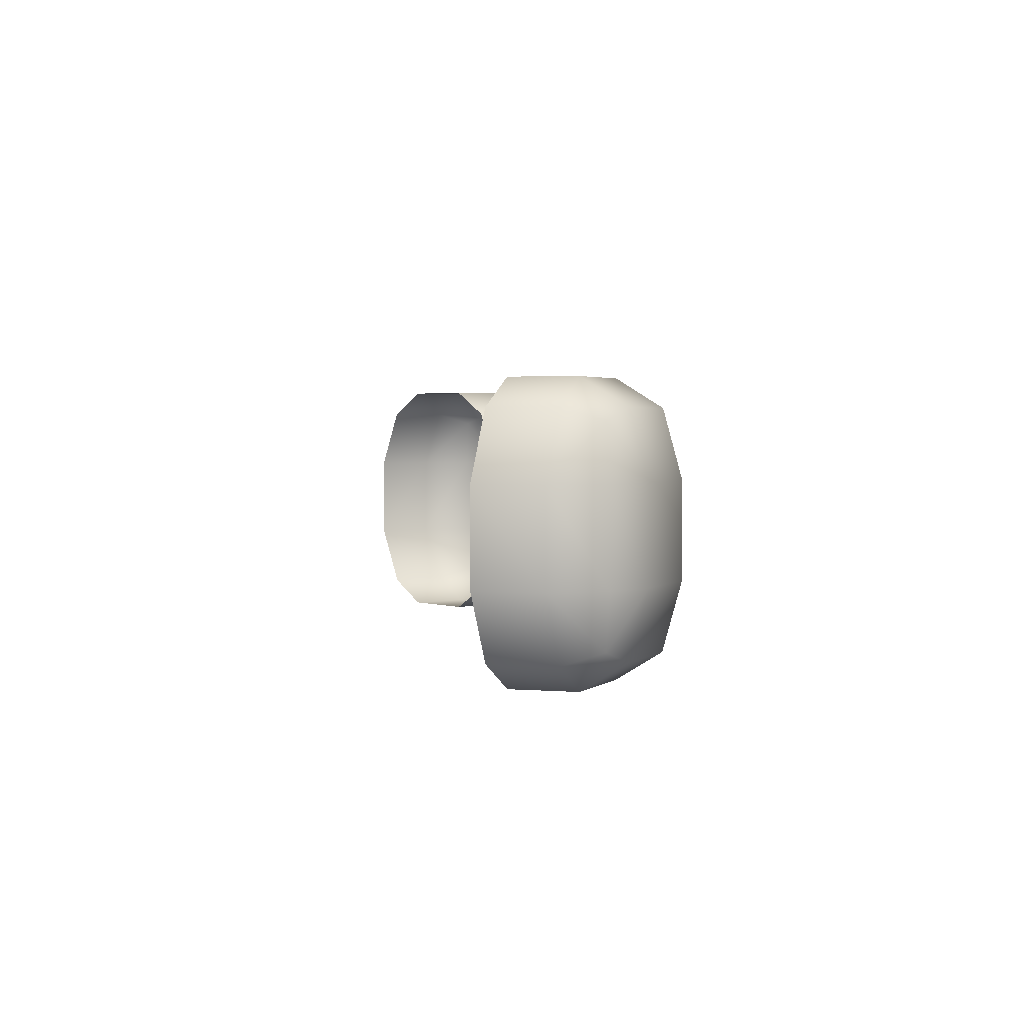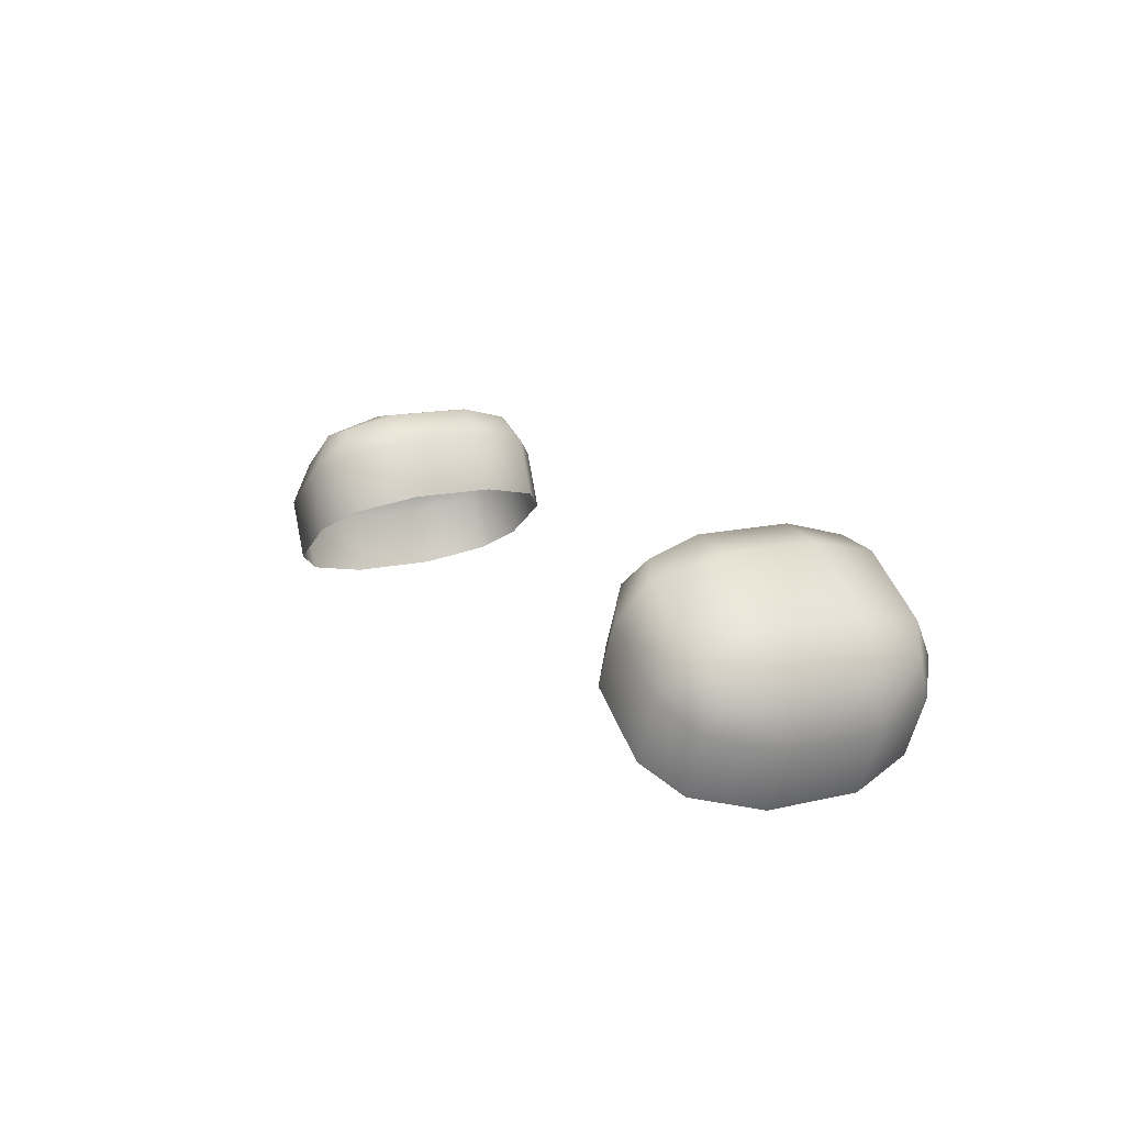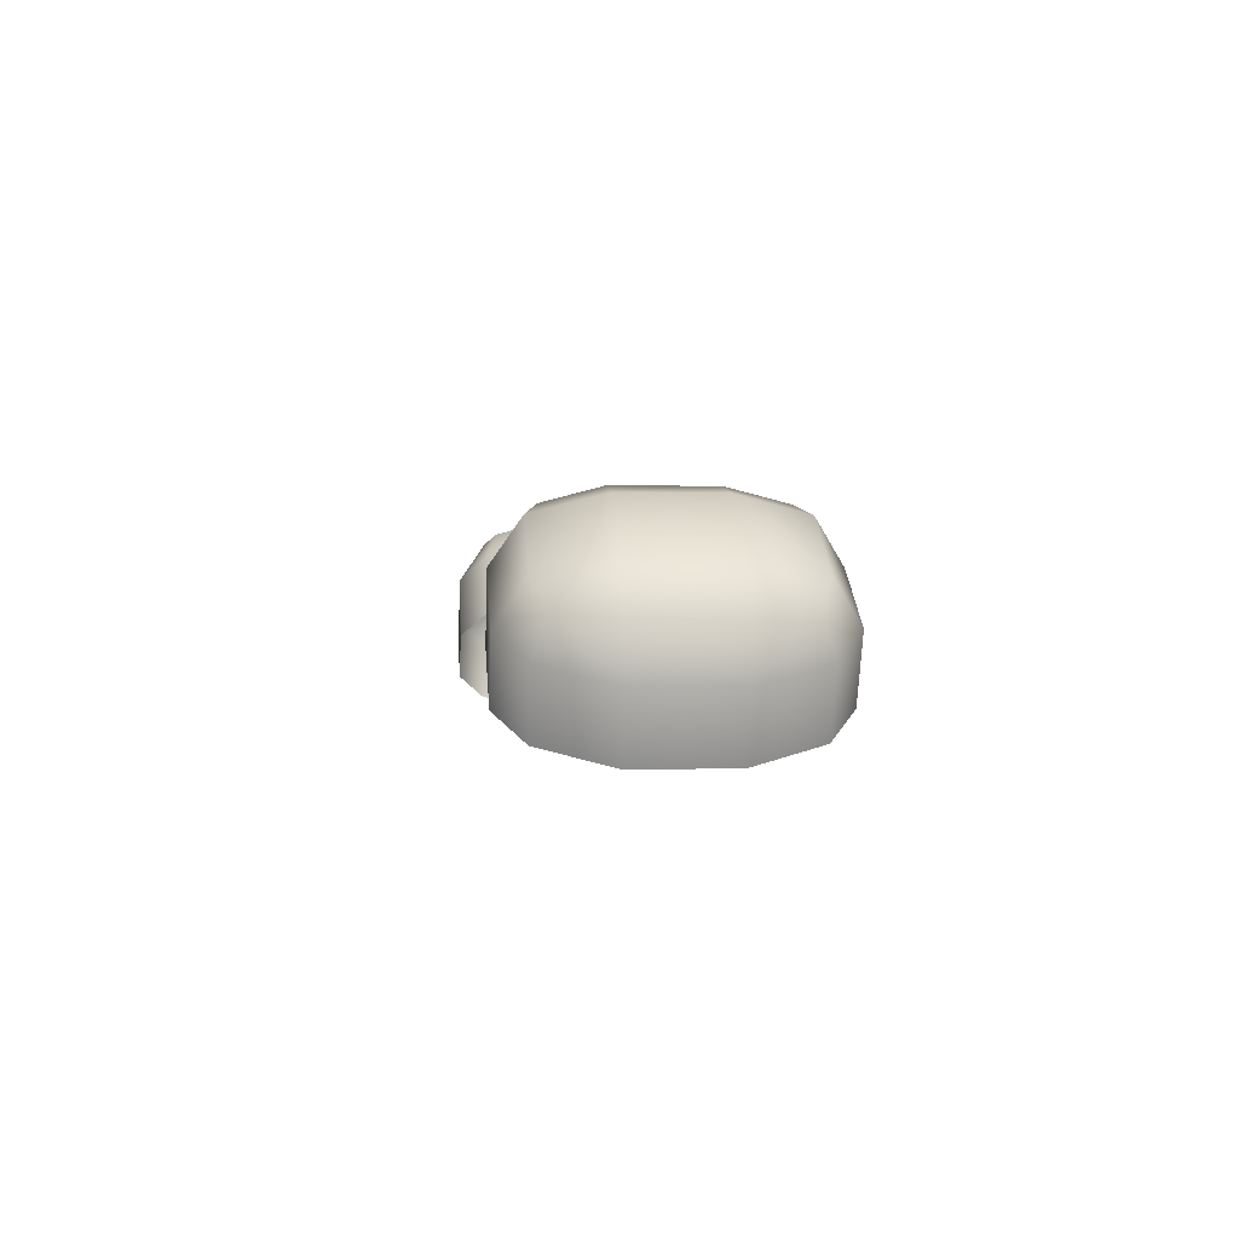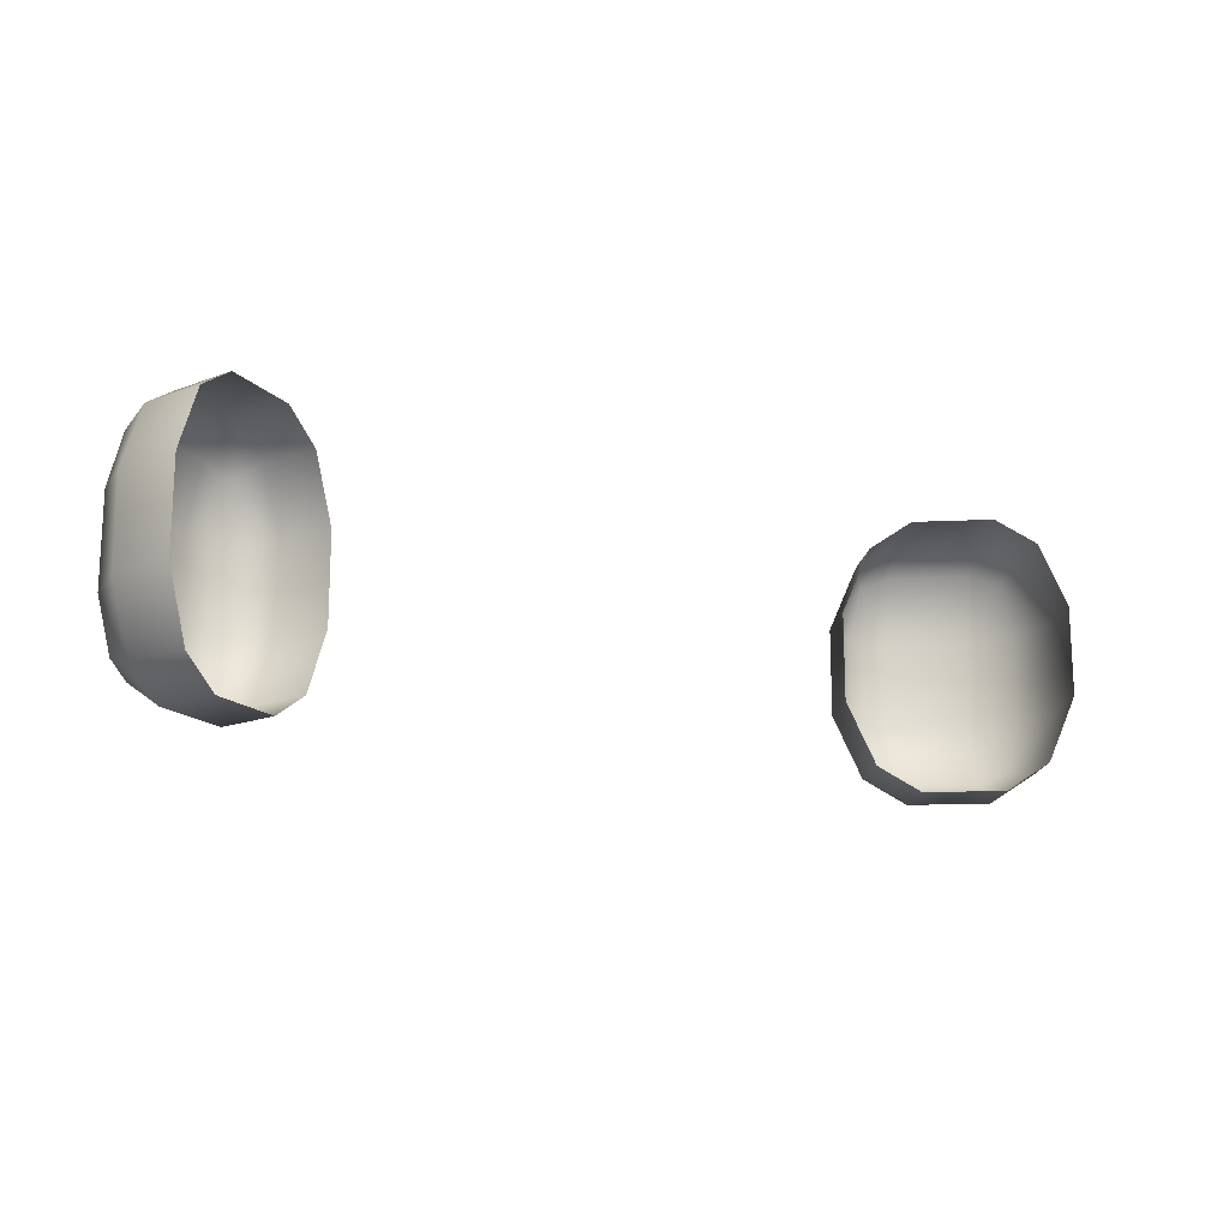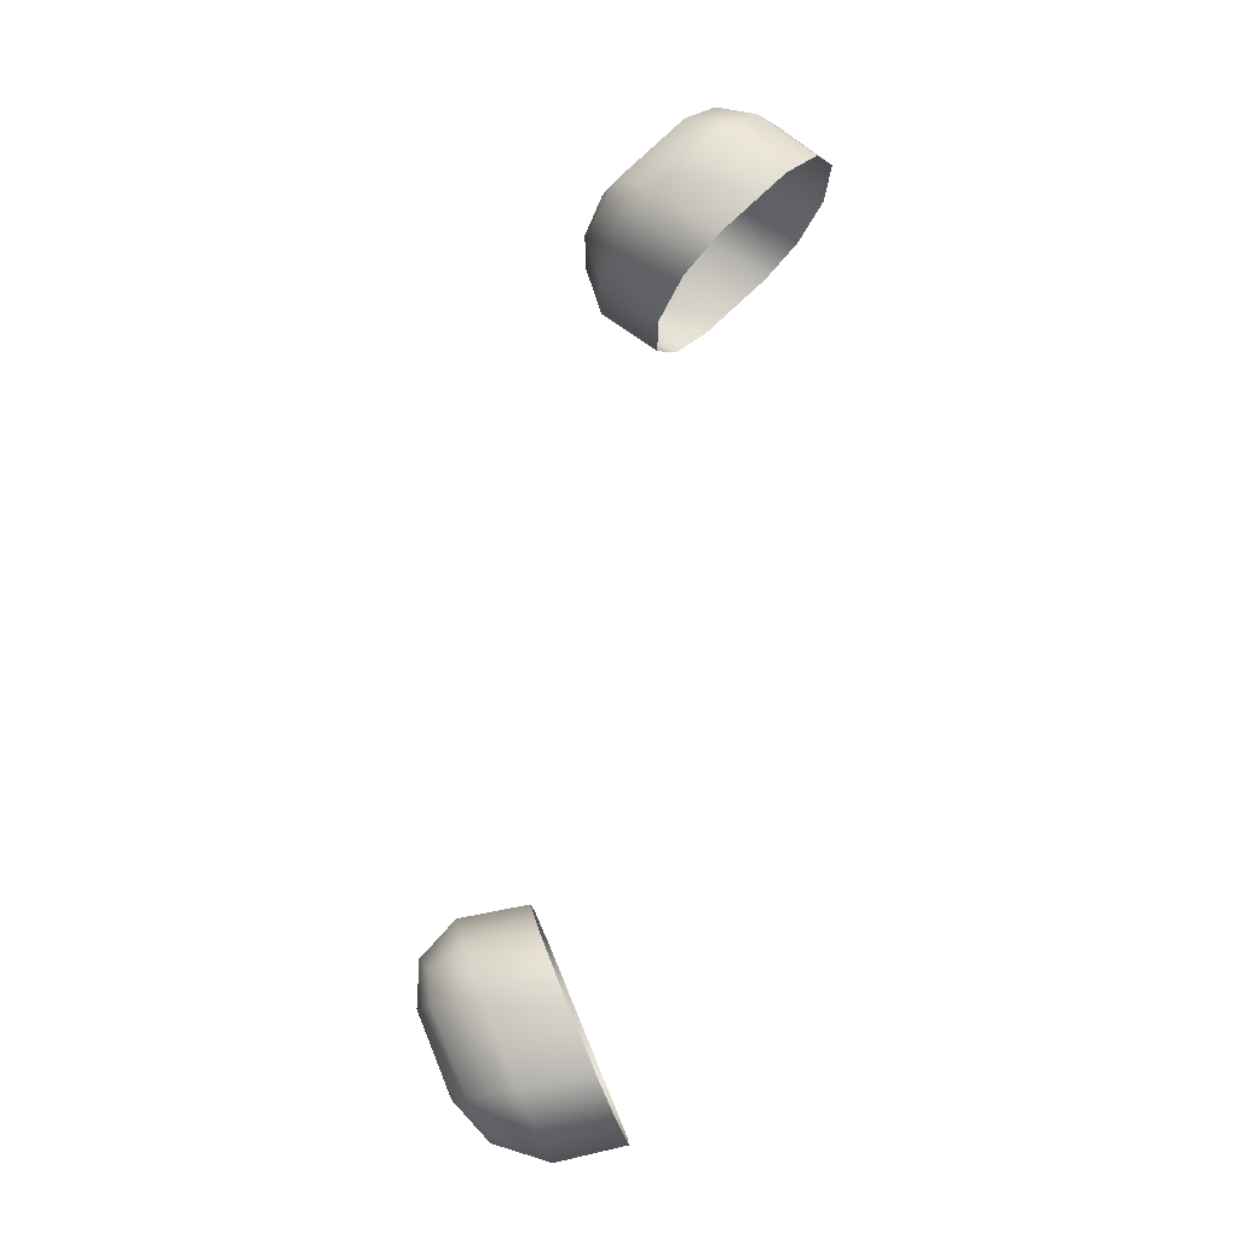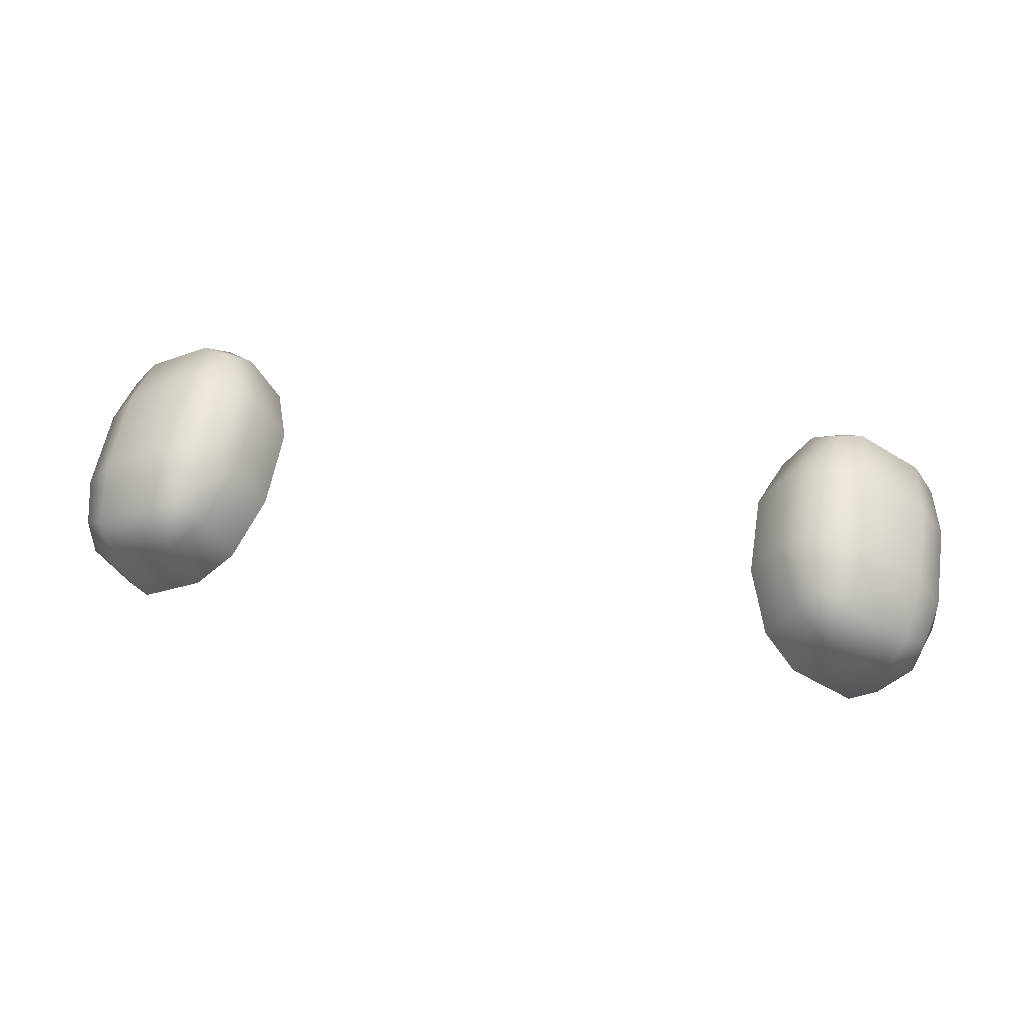
<metadata>
{"format":"obj","ext":"obj","renderer":"f3d","projection":"perspective","resolution":1024,"background":"white","views":[{"elev":2.7,"azim":-98.7,"up":"+Y"},{"elev":14.1,"azim":-117.5,"up":"+Z"},{"elev":0.3,"azim":84.1,"up":"+Z"},{"elev":-16.0,"azim":151.0,"up":"+Y"},{"elev":79.3,"azim":102.1,"up":"+Y"},{"elev":57.3,"azim":9.5,"up":"+Z"}]}
</metadata>
<code>
o character_skeleton_minion_eyes_broken_Cube.7648
v 0.1279 -0.02135 0.002099
v 0.1557 -0.06494 -0.01679
v 0.159 0.02135 0.04157
v 0.151 0.05217 0.02288
v 0.1624 0.04652 0.0348
v 0.1757 0.05217 0.0302
v 0.14 0.02135 0.0304
v 0.1677 0.06494 0.01151
v 0.179 0.02135 0.03795
v 0.151 -0.05217 0.02288
v 0.159 -0.02135 0.04157
v 0.1624 -0.04652 0.0348
v 0.1757 -0.05217 0.0302
v 0.14 -0.02135 0.0304
v 0.179 -0.02135 0.03795
v 0.1677 -0.06494 0.01151
v 0.139 -0.05217 -0.005428
v 0.1557 0.06494 -0.01679
v 0.1279 0.02135 0.002099
v 0.139 0.05217 -0.005428
v 0.1998 -0.06494 -0.01035
v 0.2267 -0.02135 -0.02924
v 0.2111 -0.02135 0.01609
v 0.2162 -0.05217 -0.02171
v 0.2181 -0.04652 -0.003114
v 0.2244 -0.02135 -0.003018
v 0.2078 -0.05217 0.008346
v 0.1998 0.06494 -0.01035
v 0.2111 0.02135 0.01609
v 0.2267 0.02135 -0.02924
v 0.2078 0.05217 0.008346
v 0.2181 0.04652 -0.003114
v 0.2244 0.02135 -0.003018
v 0.2162 0.05217 -0.02171
v 0.1873 -0.06494 -0.03865
v 0.2135 -0.02135 -0.05754
v 0.2033 -0.05217 -0.05001
v 0.1875 0.06494 -0.03865
v 0.2135 0.02135 -0.05754
v 0.2033 0.05217 -0.05001
v -0.2135 -0.02135 -0.05754
v -0.1872 -0.06494 -0.03865
v -0.2244 0.02135 -0.003018
v -0.2162 0.05217 -0.02171
v -0.2181 0.04652 -0.003114
v -0.2078 0.05217 0.008346
v -0.2267 0.02135 -0.02924
v -0.1998 0.06494 -0.01035
v -0.2111 0.02135 0.01609
v -0.2162 -0.05217 -0.02171
v -0.2244 -0.02135 -0.003018
v -0.2181 -0.04652 -0.003114
v -0.2078 -0.05217 0.008346
v -0.2267 -0.02135 -0.02924
v -0.2111 -0.02135 0.01609
v -0.1998 -0.06494 -0.01035
v -0.2033 -0.05217 -0.05001
v -0.1875 0.06494 -0.03865
v -0.2134 0.02135 -0.05754
v -0.2033 0.05217 -0.05001
v -0.1677 -0.06494 0.01151
v -0.14 -0.02135 0.0304
v -0.179 -0.02135 0.03795
v -0.151 -0.05217 0.02288
v -0.1624 -0.04652 0.0348
v -0.159 -0.02135 0.04157
v -0.1757 -0.05217 0.0302
v -0.1677 0.06494 0.01151
v -0.179 0.02135 0.03795
v -0.14 0.02135 0.0304
v -0.1757 0.05217 0.0302
v -0.1624 0.04652 0.0348
v -0.159 0.02135 0.04157
v -0.151 0.05217 0.02288
v -0.1557 -0.06494 -0.01679
v -0.1279 -0.02135 0.002099
v -0.139 -0.05217 -0.005428
v -0.1557 0.06494 -0.01679
v -0.1279 0.02135 0.002099
v -0.139 0.05217 -0.005428
f 17 10 14 1
f 30 34 32 33
f 2 16 10 17
f 11 3 7 14
f 7 3 5 4
f 22 26 25 24
f 8 4 5 6
f 15 11 12 13
f 9 6 5 3
f 16 13 12 10
f 23 29 9 15
f 36 39 30 22
f 38 18 8 28
f 8 18 20 4
f 29 33 32 31
f 28 31 32 34
f 15 9 3 11
f 21 24 25 27
f 23 27 25 26
f 14 7 19 1
f 14 10 12 11
f 4 20 19 7
f 21 35 37 24
f 24 37 36 22
f 38 28 34 40
f 40 34 30 39
f 29 23 26 33
f 33 26 22 30
f 16 21 27 13
f 13 27 23 15
f 28 8 6 31
f 31 6 9 29
f 2 35 21 16
f 57 50 54 41
f 70 74 72 73
f 42 56 50 57
f 51 43 47 54
f 47 43 45 44
f 62 66 65 64
f 48 44 45 46
f 55 51 52 53
f 49 46 45 43
f 56 53 52 50
f 63 69 49 55
f 76 79 70 62
f 78 58 48 68
f 48 58 60 44
f 69 73 72 71
f 68 71 72 74
f 55 49 43 51
f 61 64 65 67
f 63 67 65 66
f 54 47 59 41
f 54 50 52 51
f 44 60 59 47
f 61 75 77 64
f 64 77 76 62
f 78 68 74 80
f 80 74 70 79
f 69 63 66 73
f 73 66 62 70
f 56 61 67 53
f 53 67 63 55
f 68 48 46 71
f 71 46 49 69
f 42 75 61 56

</code>
